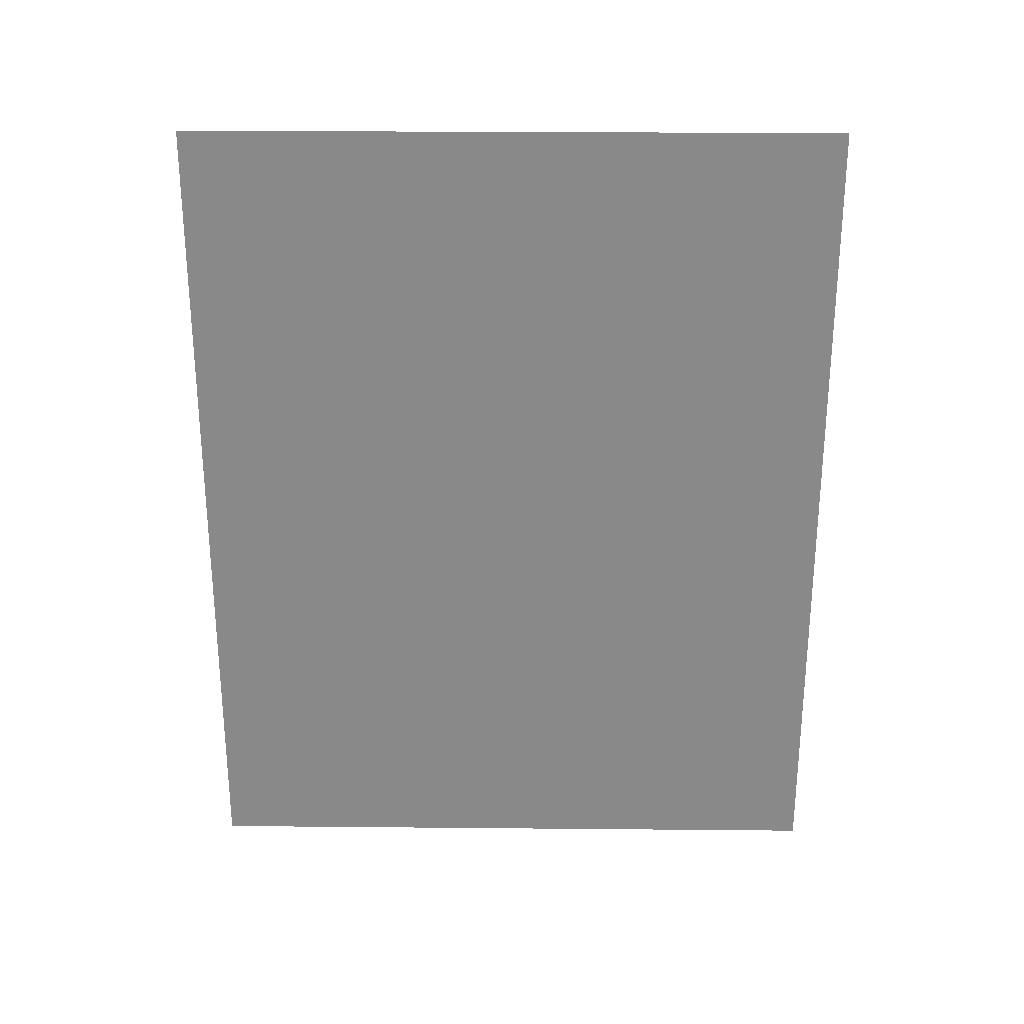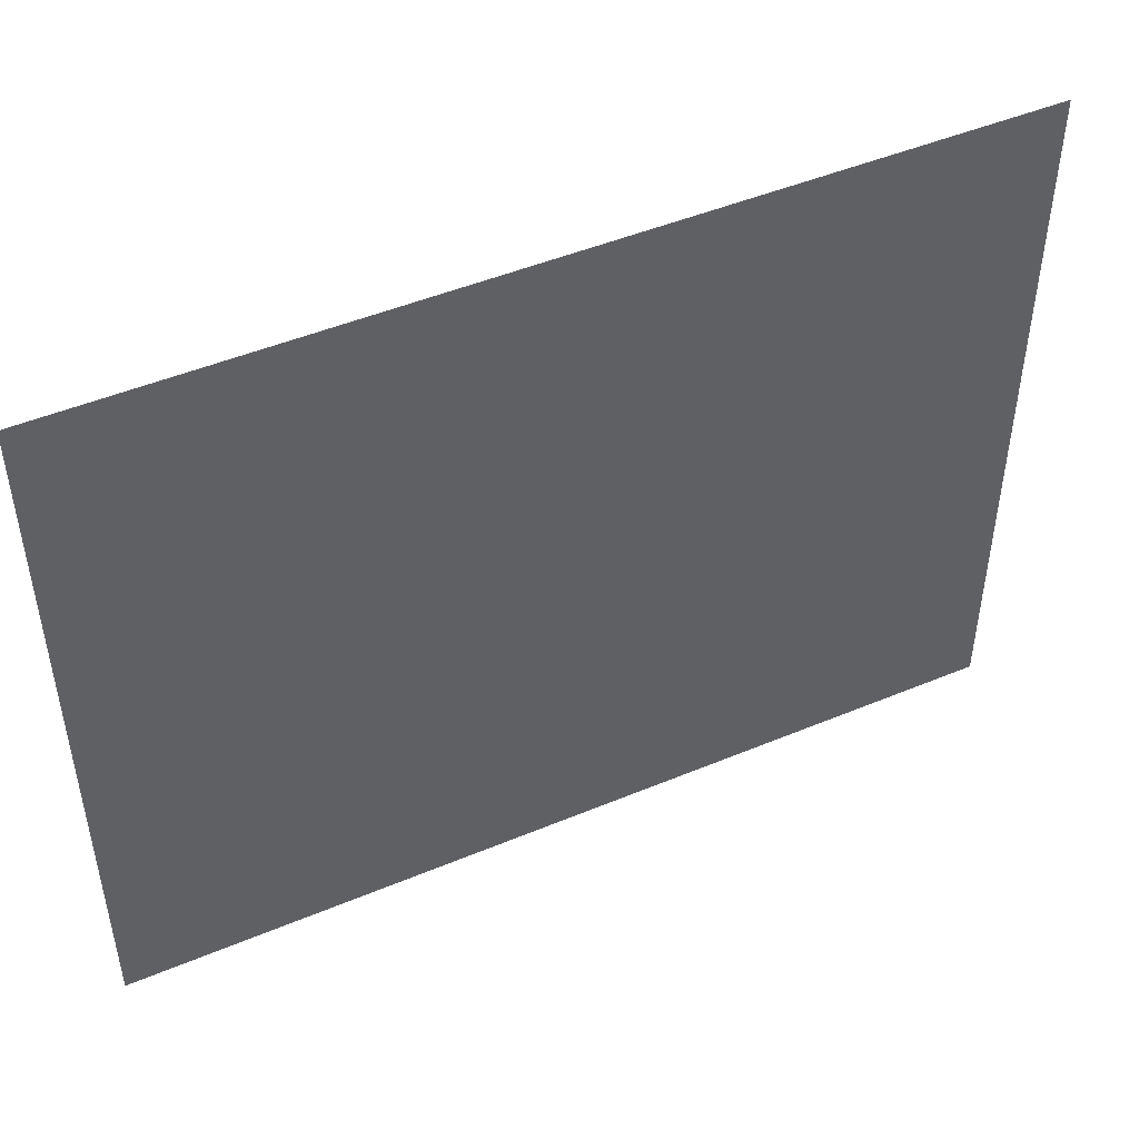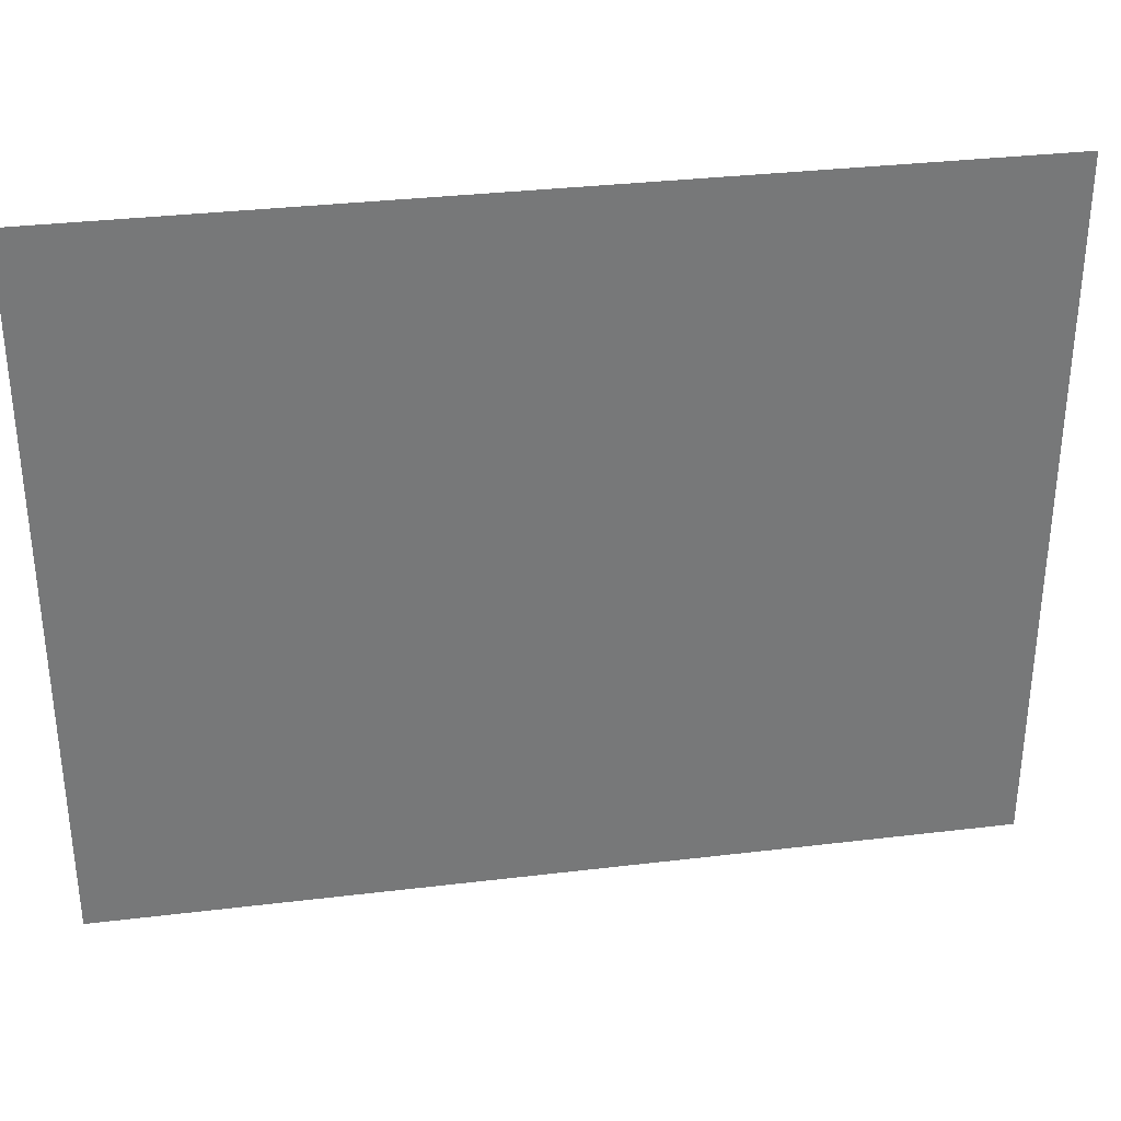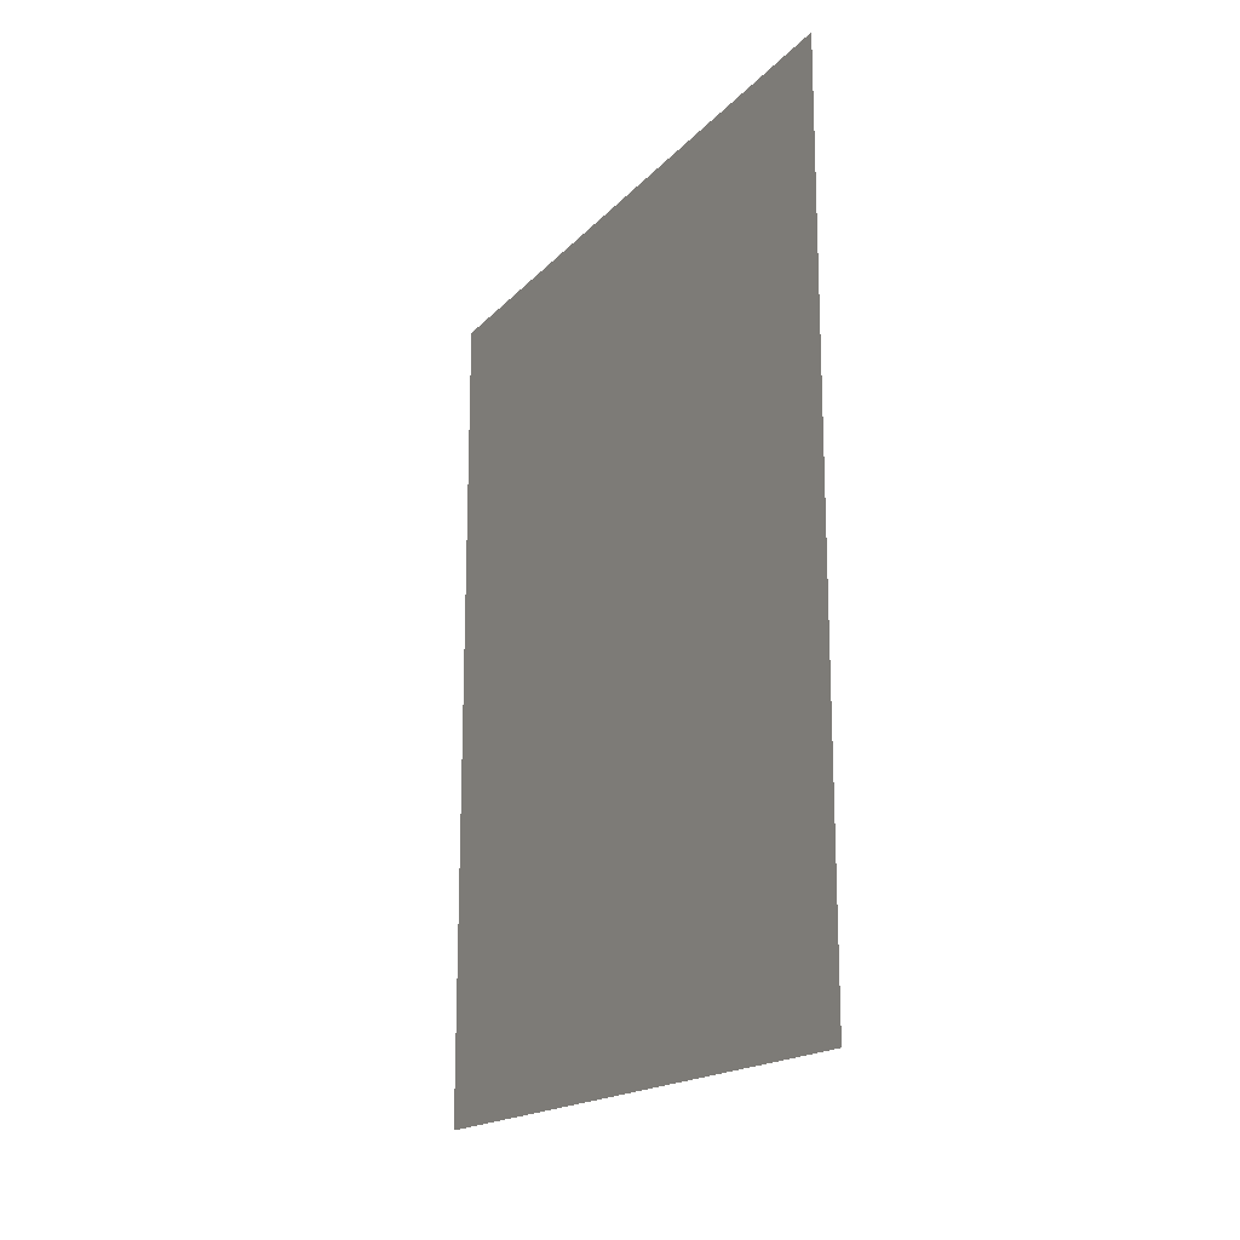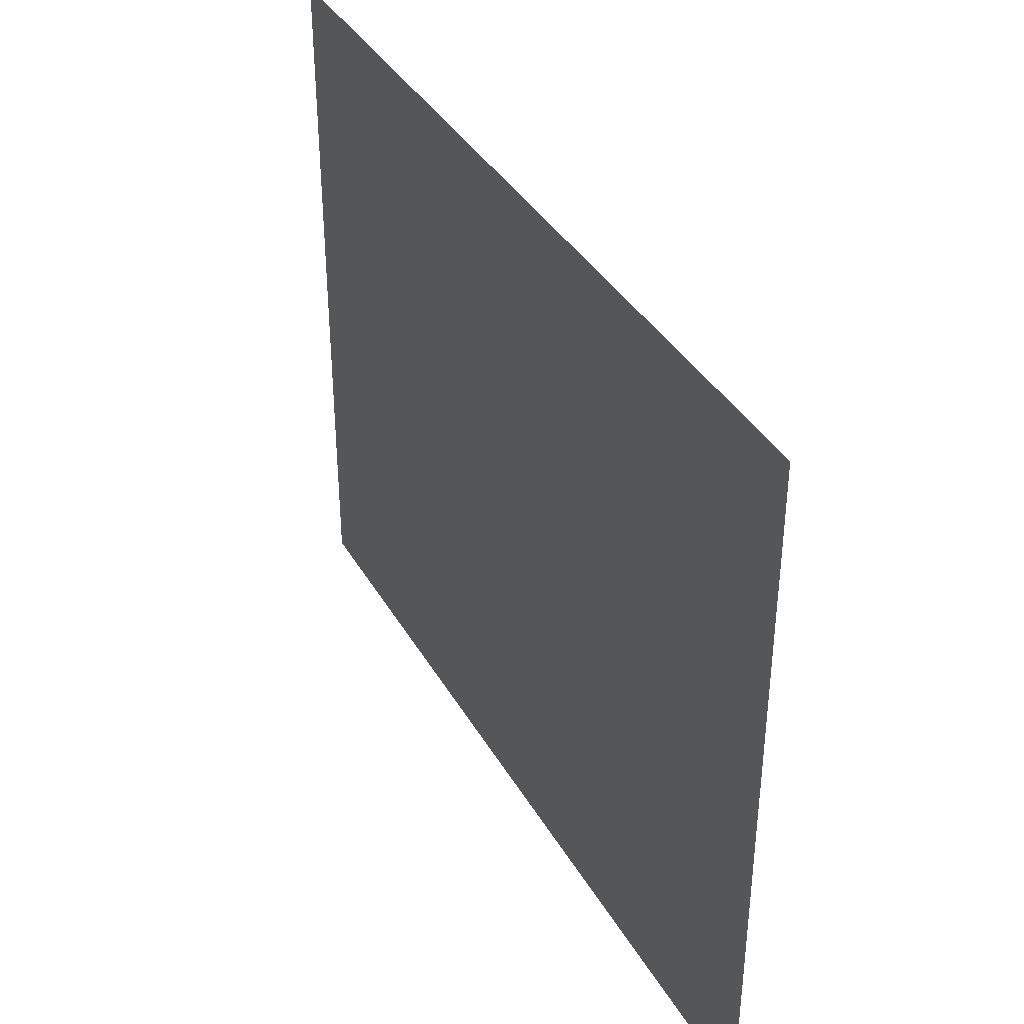
<metadata>
{"format":"obj","ext":"obj","renderer":"f3d","projection":"perspective","resolution":1024,"background":"white","views":[{"elev":26.8,"azim":90.8,"up":"+Y"},{"elev":47.6,"azim":-115.2,"up":"+Z"},{"elev":33.1,"azim":80.6,"up":"+Z"},{"elev":-18.2,"azim":-28.7,"up":"+Y"},{"elev":37.6,"azim":-26.8,"up":"+Z"}]}
</metadata>
<code>
v  -10 9 18.28
v  -10 9 -18.28
v  -10 55.22 -18.28
v  -10 55.22 18.28
g Door
f 1 2 3 4

</code>
